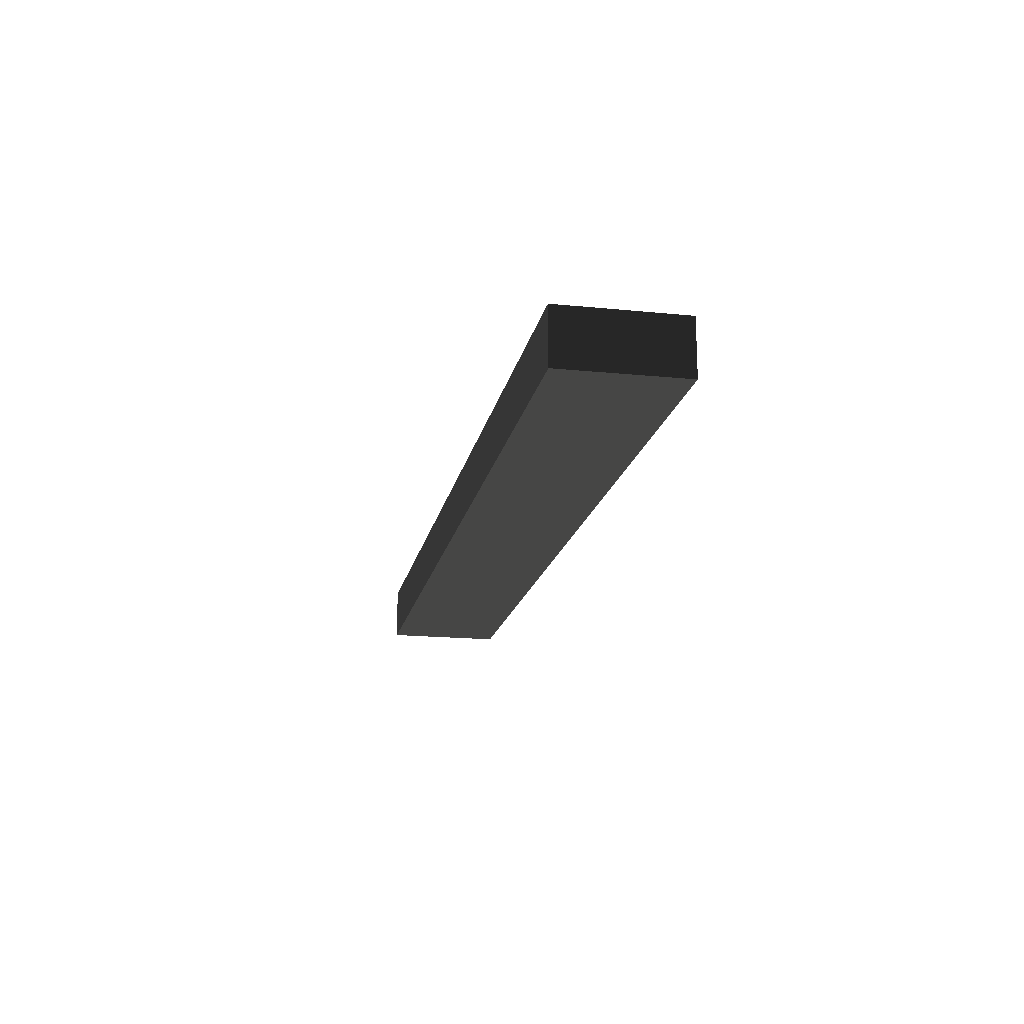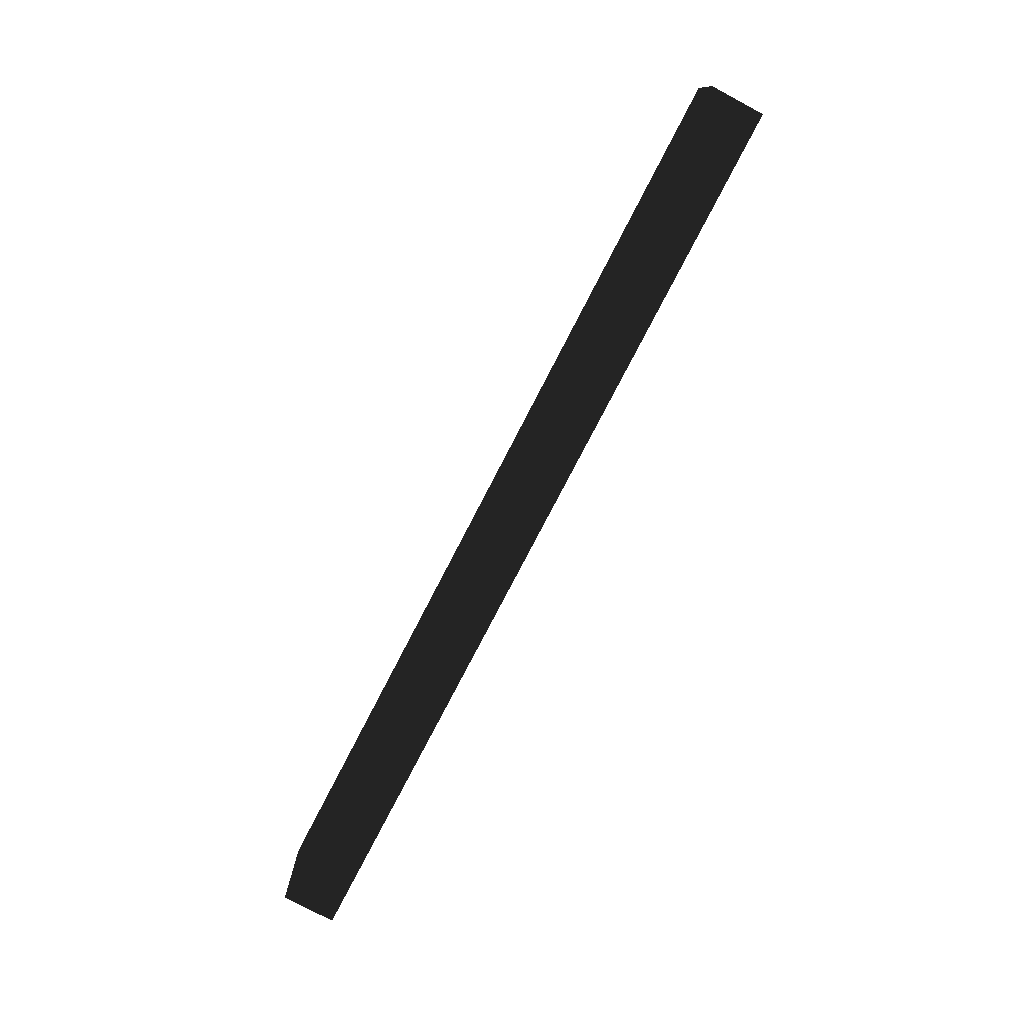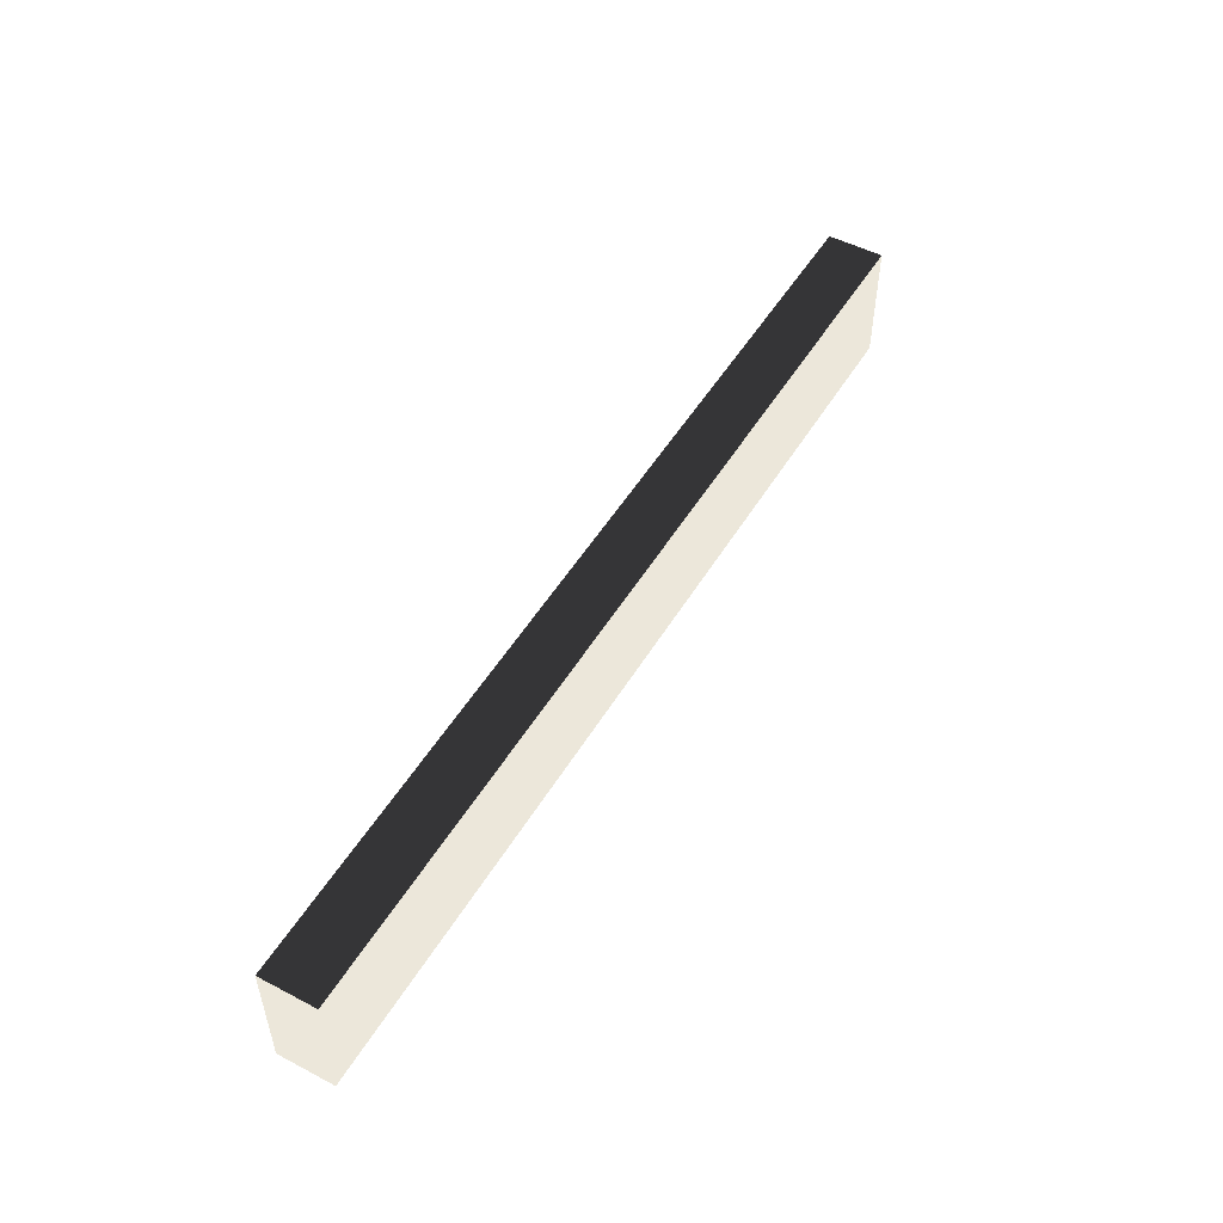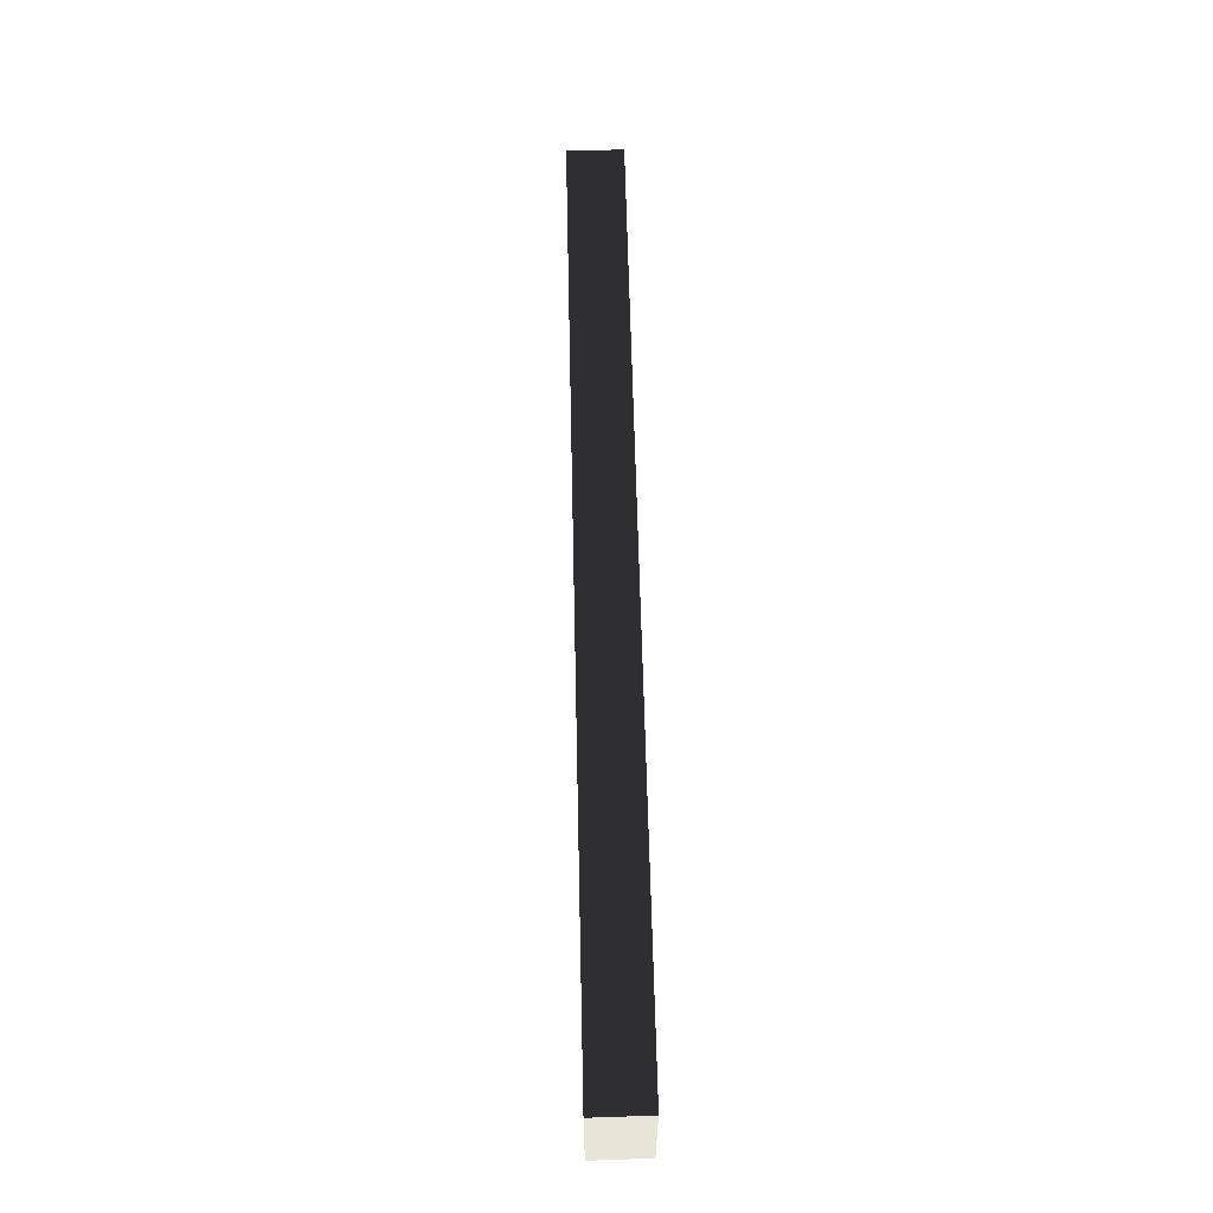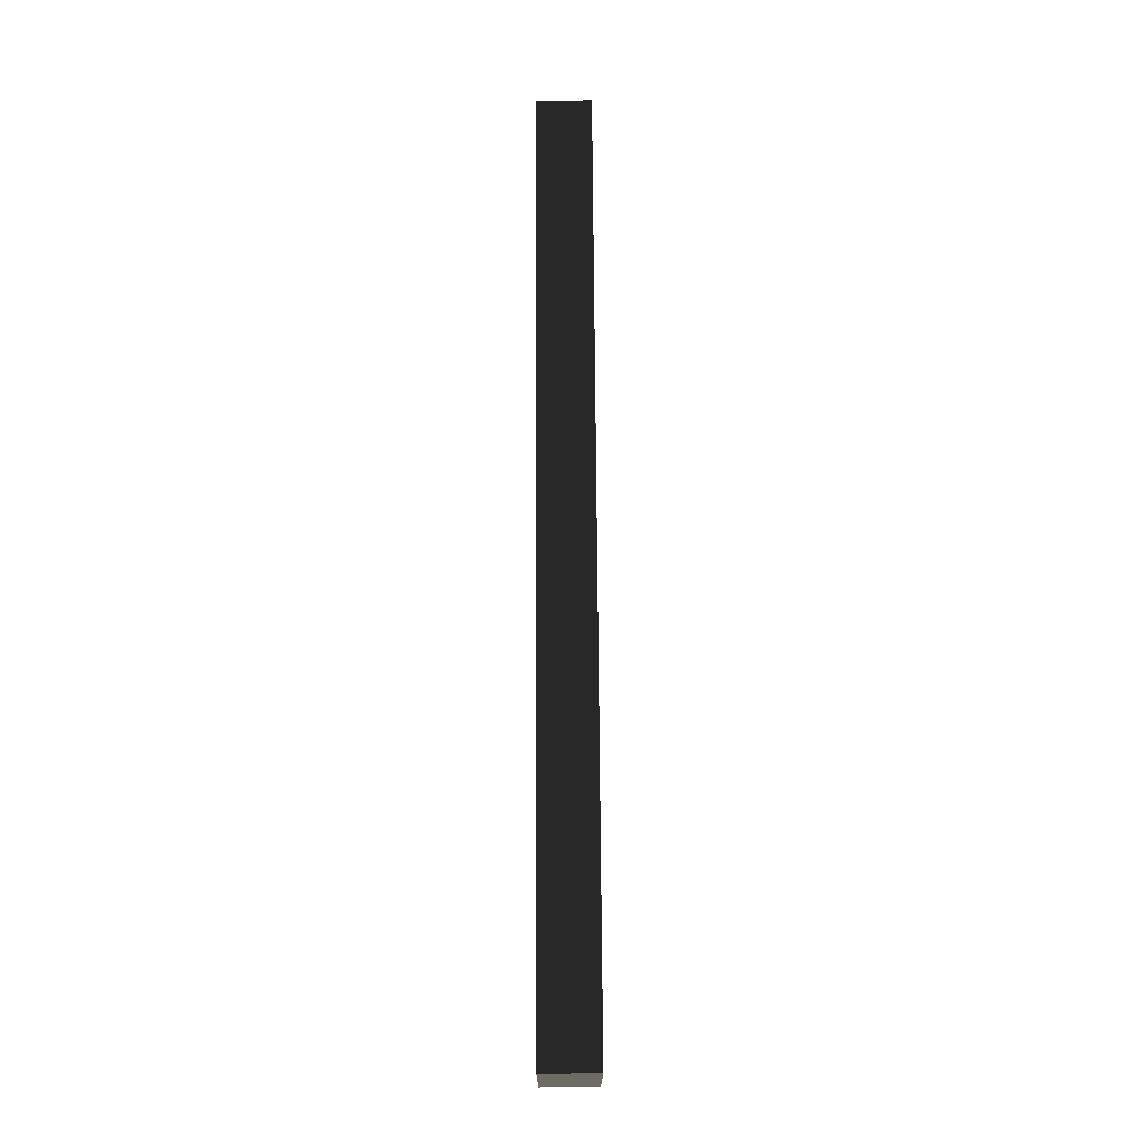
<metadata>
{"format":"obj","ext":"obj","renderer":"f3d","projection":"perspective","resolution":1024,"background":"white","views":[{"elev":-18.0,"azim":79.0,"up":"+Y"},{"elev":-77.4,"azim":62.0,"up":"+Z"},{"elev":51.2,"azim":-60.4,"up":"+Z"},{"elev":60.7,"azim":-92.0,"up":"+Z"},{"elev":70.3,"azim":89.0,"up":"+Z"}]}
</metadata>
<code>
v  -3.019 -2.075 2.539
v  -28.77 -1.772 2.529
v  -28.77 -1.772 -0.8515
v  -3.019 -2.075 -0.8418
v  -28.77 -0.2348 -0.8515
v  -28.77 -0.2348 2.529
v  -3.019 -0.5382 2.539
v  -3.019 -0.5382 -0.8418
g a12
f -8 -7 -6 -5
f -4 -3 -2 -1
f -3 -7 -8 -2
f -2 -8 -5 -1
f -1 -5 -6 -4
f -4 -6 -7 -3

</code>
